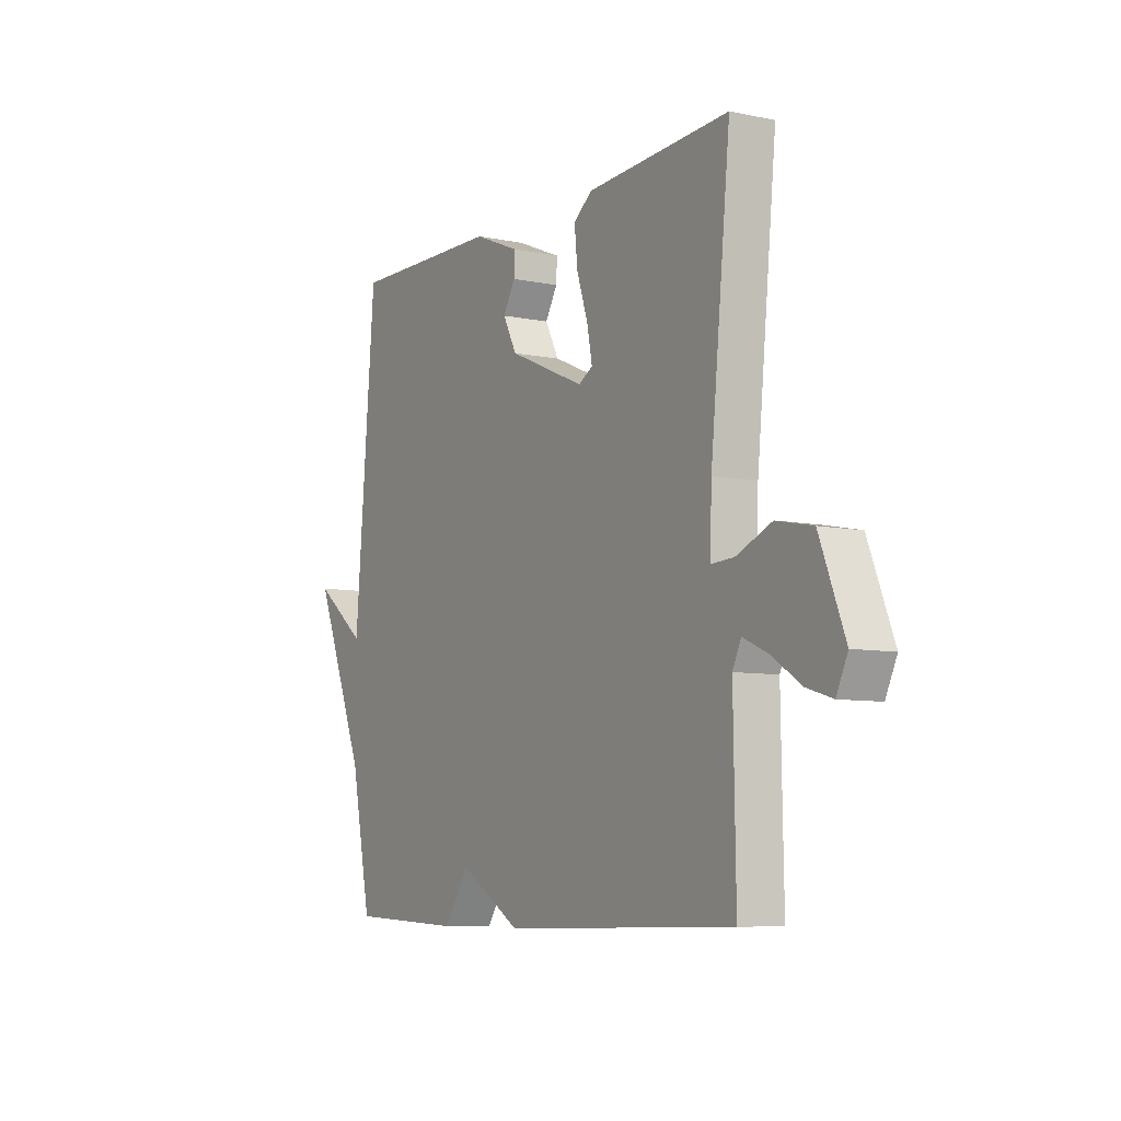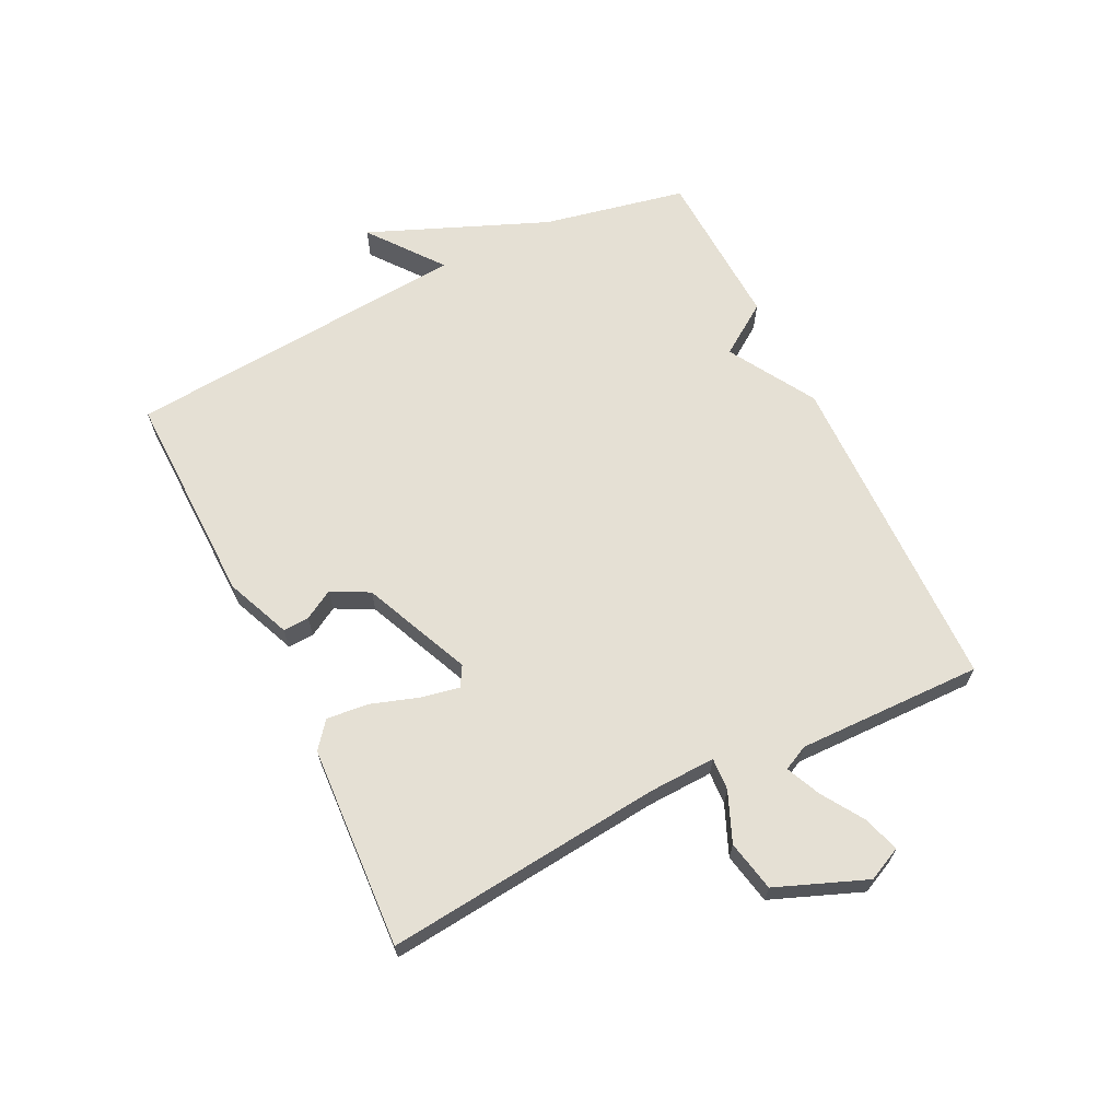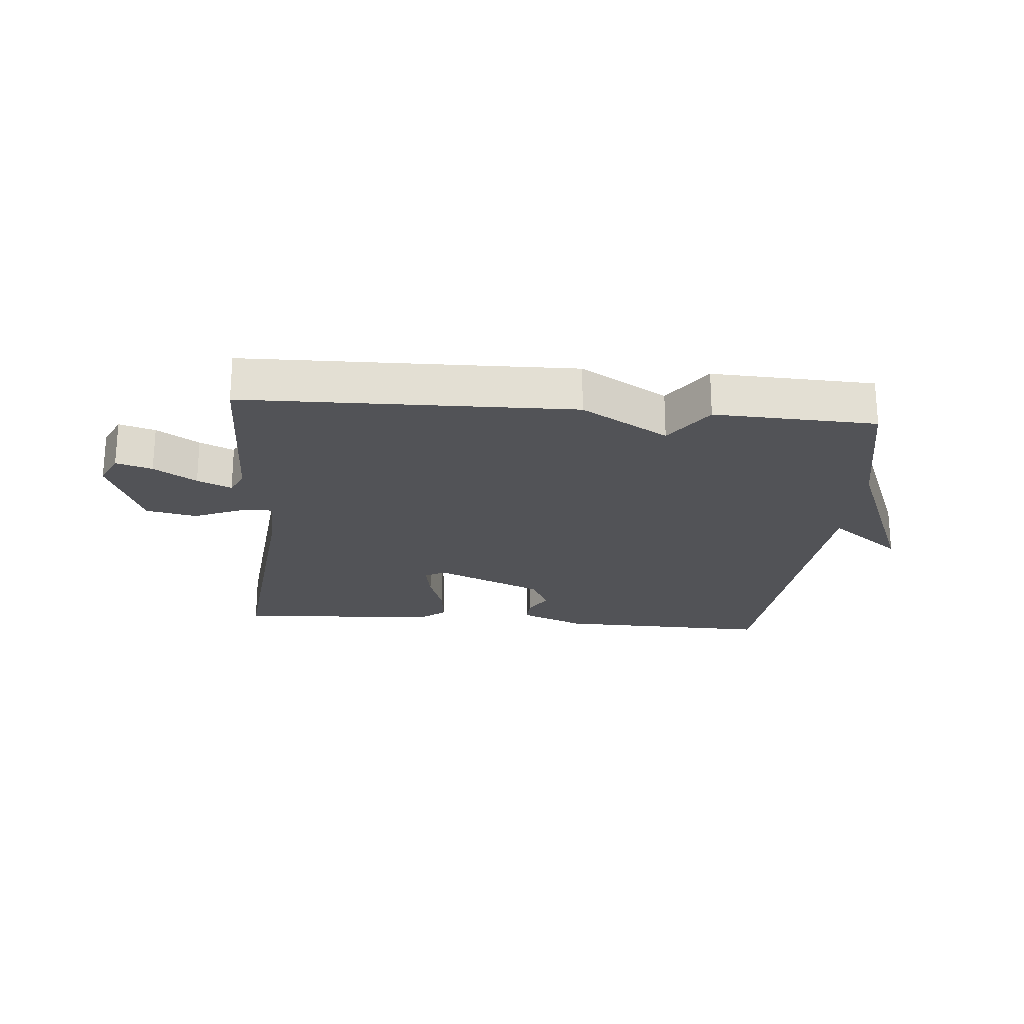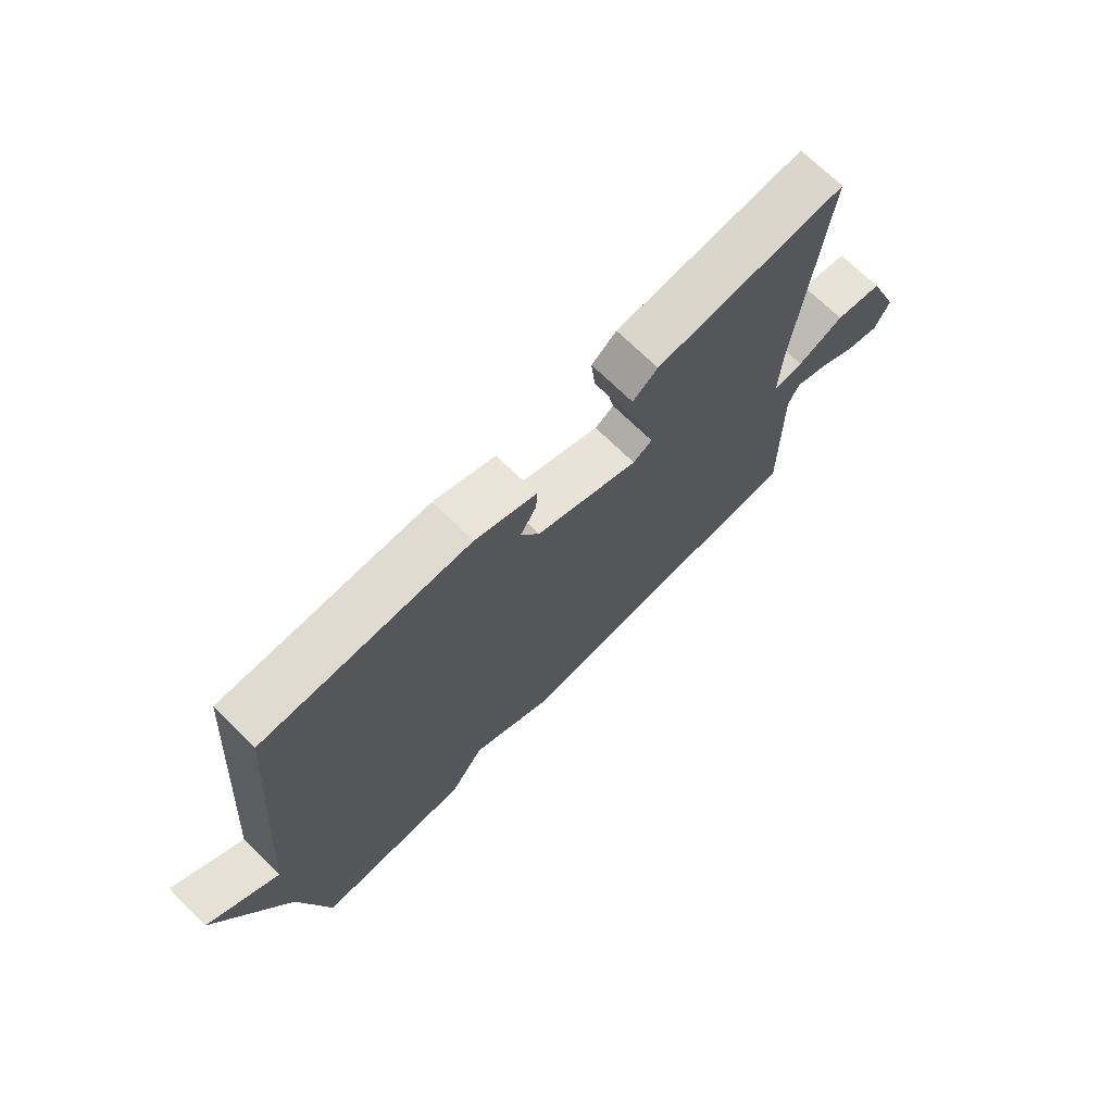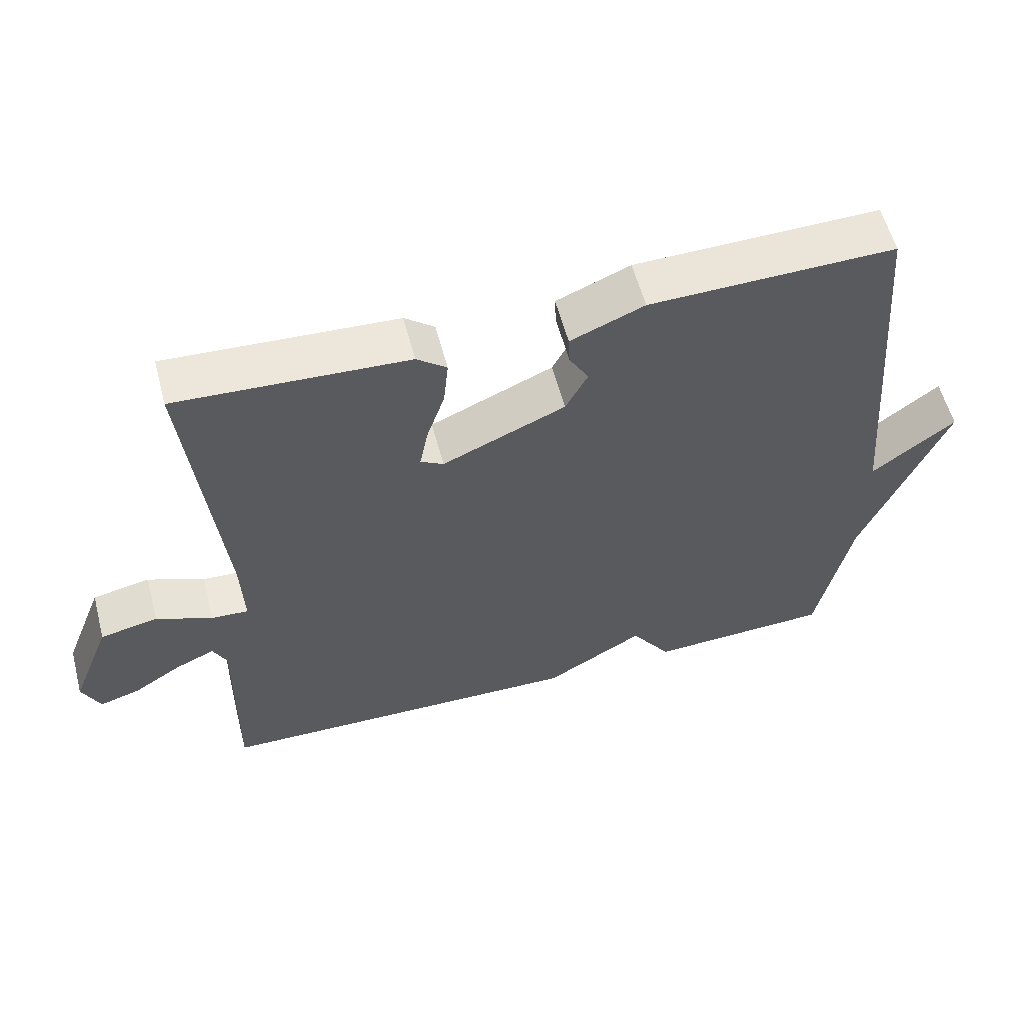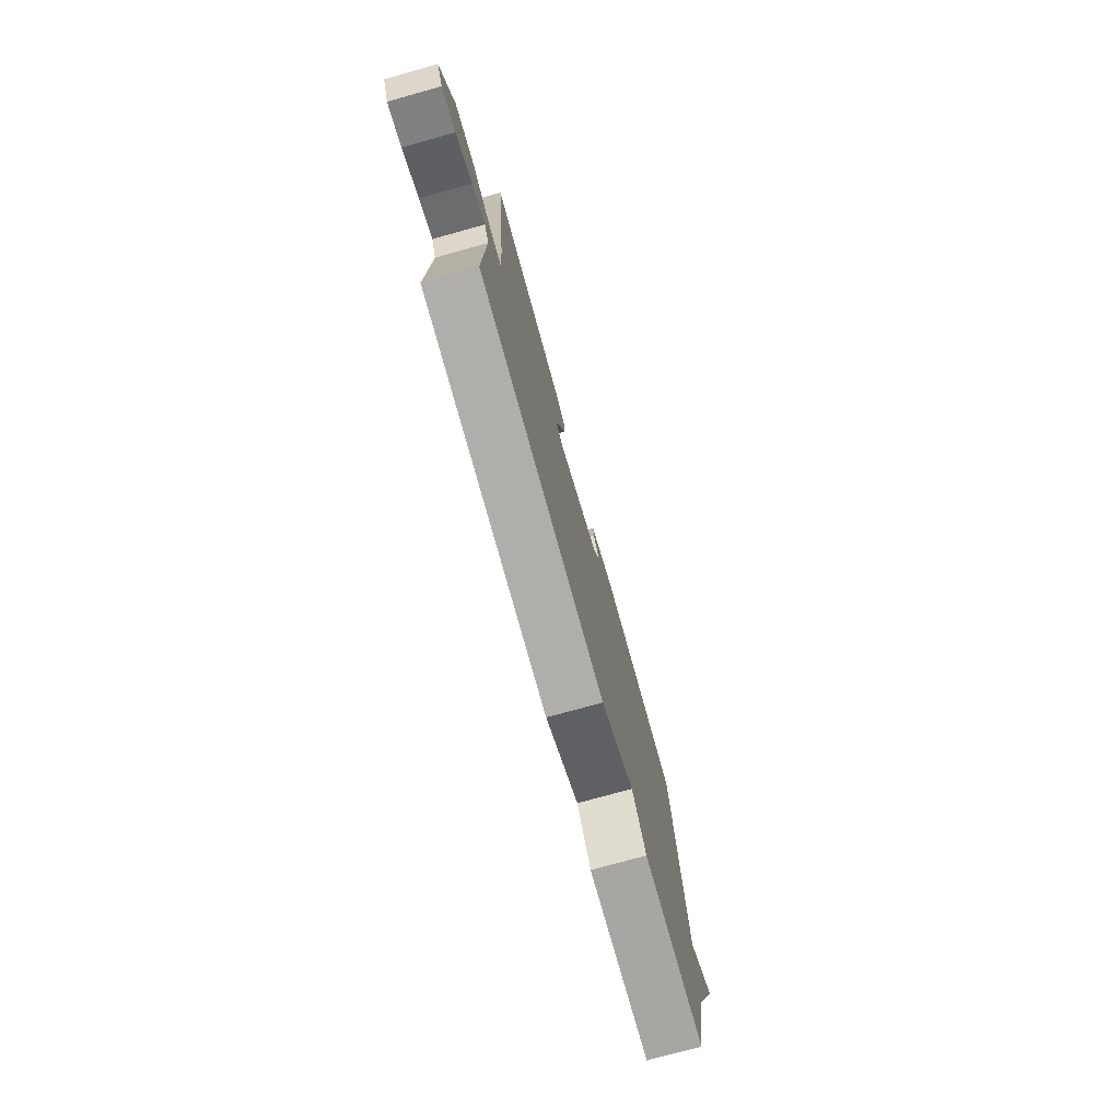
<metadata>
{"format":"obj","ext":"obj","renderer":"f3d","projection":"perspective","resolution":1024,"background":"white","views":[{"elev":-7.6,"azim":59.5,"up":"+Z"},{"elev":65.4,"azim":63.8,"up":"+Y"},{"elev":-22.3,"azim":175.0,"up":"+Y"},{"elev":71.2,"azim":-45.7,"up":"+Z"},{"elev":57.8,"azim":165.2,"up":"+Z"},{"elev":-76.5,"azim":105.5,"up":"+Z"}]}
</metadata>
<code>
v -0.5 0.07 0.5
v -0.147 0.07 0.493
v -0.041 0.07 0.449
v -0.043 0.07 0.406
v -0.071 0.07 0.358
v -0.039 0.07 0.297
v 0.138 0.07 0.22
v 0.171 0.07 0.239
v 0.159 0.07 0.301
v 0.133 0.07 0.379
v 0.126 0.07 0.448
v 0.169 0.07 0.482
v 0.5 0.07 0.5
v 0.454 0.07 0.048
v 0.45 0.07 -0.061
v 0.503 0.07 -0.058
v 0.584 0.07 -0.024
v 0.667 0.07 -0.041
v 0.725 0.07 -0.188
v 0.699 0.07 -0.243
v 0.64 0.07 -0.225
v 0.571 0.07 -0.181
v 0.515 0.07 -0.156
v 0.495 0.07 -0.197
v 0.5 0.07 -0.5
v -0.036 0.07 -0.511
v -0.178 0.07 -0.427
v -0.236 0.07 -0.511
v -0.5 0.07 -0.5
v -0.548 0.07 -0.266
v -0.668 0.07 0.026
v -0.548 0.07 -0.066
v -0.5 0 0.5
v -0.147 0 0.493
v -0.041 0 0.449
v -0.043 0 0.406
v -0.071 0 0.358
v -0.039 0 0.297
v 0.138 0 0.22
v 0.171 0 0.239
v 0.159 0 0.301
v 0.133 0 0.379
v 0.126 0 0.448
v 0.169 0 0.482
v 0.5 0 0.5
v 0.454 0 0.048
v 0.45 0 -0.061
v 0.503 0 -0.058
v 0.584 0 -0.024
v 0.667 0 -0.041
v 0.725 0 -0.188
v 0.699 0 -0.243
v 0.64 0 -0.225
v 0.571 0 -0.181
v 0.515 0 -0.156
v 0.495 0 -0.197
v 0.5 0 -0.5
v -0.036 0 -0.511
v -0.178 0 -0.427
v -0.236 0 -0.511
v -0.5 0 -0.5
v -0.548 0 -0.266
v -0.668 0 0.026
v -0.548 0 -0.066
f 30 31 32
f 32 1 2
f 30 32 2
f 29 30 2
f 28 29 2
f 27 28 2
f 24 25 26 27
f 23 24 27
f 20 21 22
f 19 20 22
f 18 19 22
f 17 18 22
f 16 17 22
f 15 16 22 23
f 12 13 14
f 11 12 14
f 10 11 14
f 9 10 14
f 8 9 14 15
f 15 23 27
f 8 15 27
f 7 8 27
f 2 3 4 5
f 2 5 6
f 27 2 6
f 6 7 27
f 64 63 62
f 34 33 64
f 34 64 62
f 34 62 61
f 34 61 60
f 34 60 59
f 59 58 57 56
f 59 56 55
f 54 53 52
f 54 52 51
f 54 51 50
f 54 50 49
f 54 49 48
f 55 54 48 47
f 46 45 44
f 46 44 43
f 46 43 42
f 46 42 41
f 47 46 41 40
f 59 55 47
f 59 47 40
f 59 40 39
f 37 36 35 34
f 38 37 34
f 38 34 59
f 59 39 38
f 1 33 34 2
f 2 34 35 3
f 3 35 36 4
f 4 36 37 5
f 5 37 38 6
f 6 38 39 7
f 7 39 40 8
f 8 40 41 9
f 9 41 42 10
f 10 42 43 11
f 11 43 44 12
f 12 44 45 13
f 13 45 46 14
f 14 46 47 15
f 15 47 48 16
f 16 48 49 17
f 17 49 50 18
f 18 50 51 19
f 19 51 52 20
f 20 52 53 21
f 21 53 54 22
f 22 54 55 23
f 23 55 56 24
f 24 56 57 25
f 25 57 58 26
f 26 58 59 27
f 27 59 60 28
f 28 60 61 29
f 29 61 62 30
f 30 62 63 31
f 31 63 64 32
f 32 64 33 1

</code>
